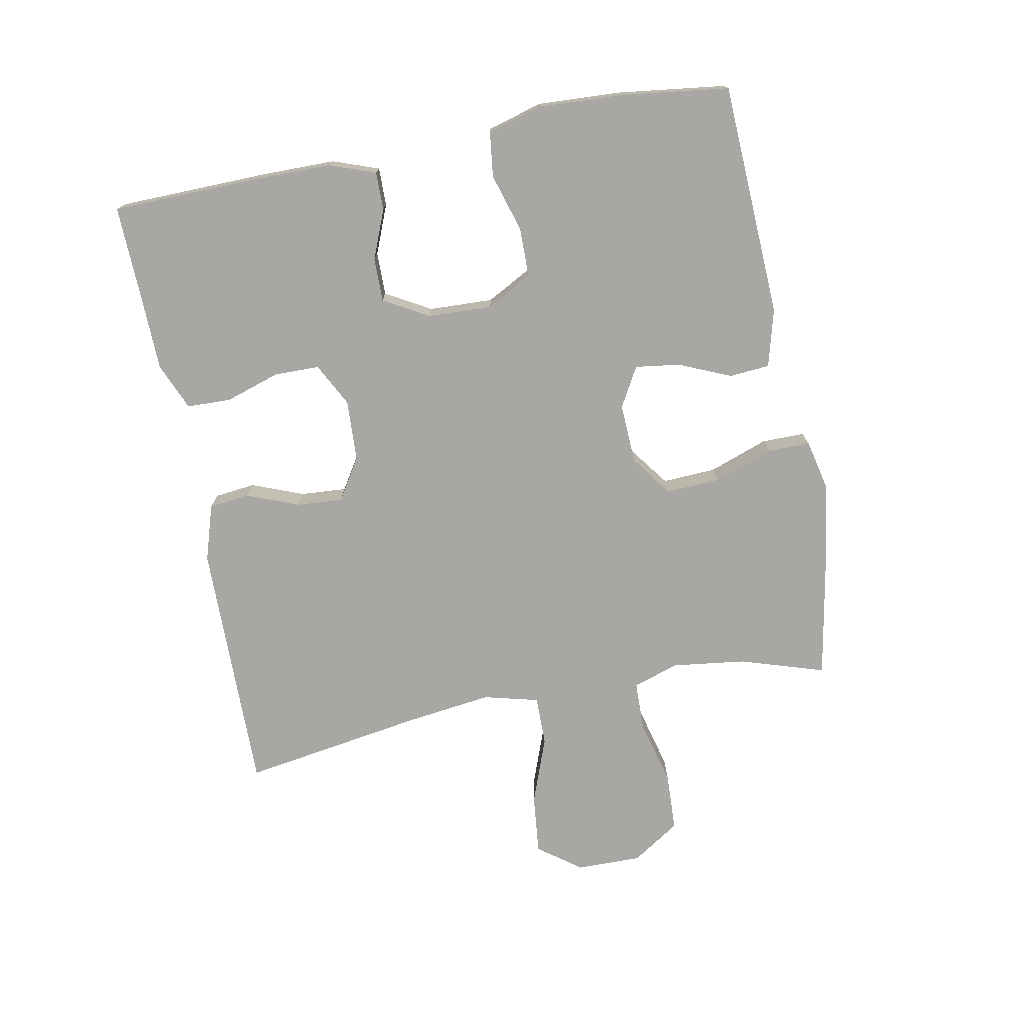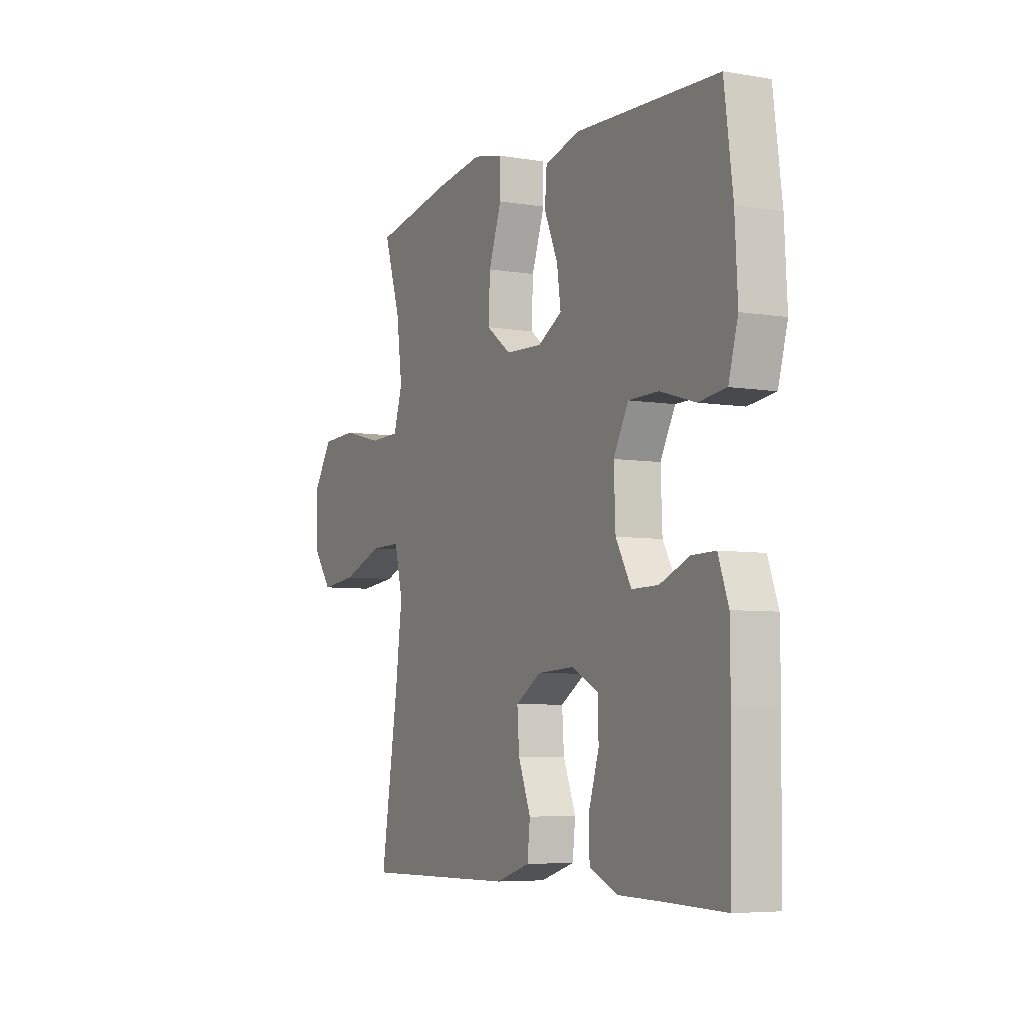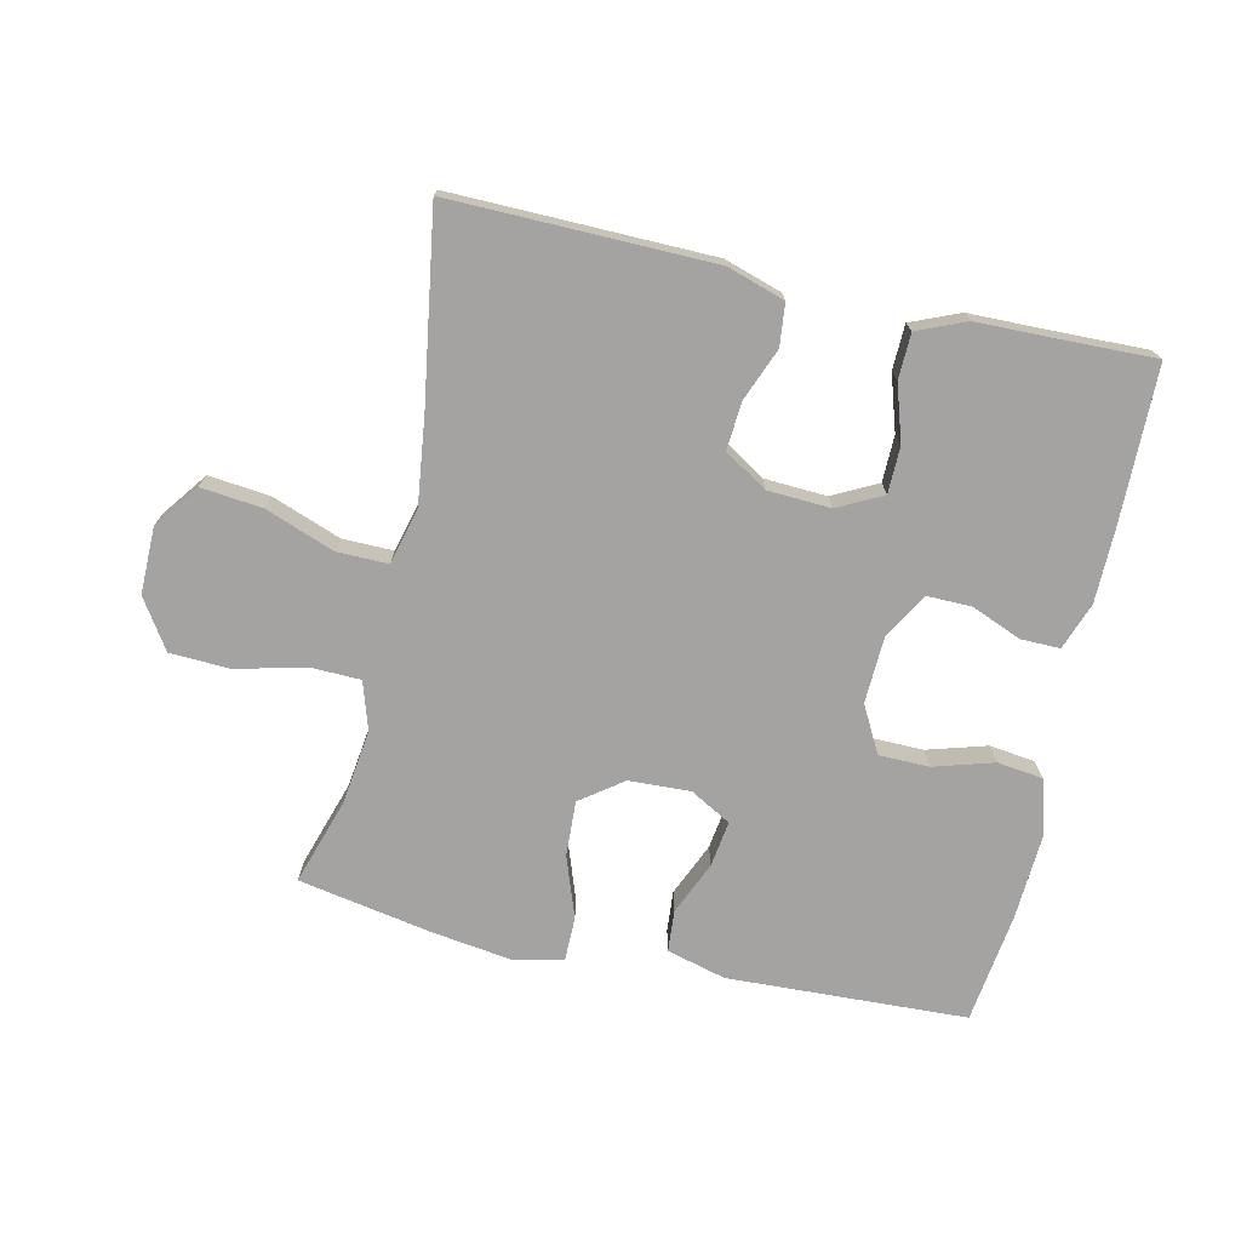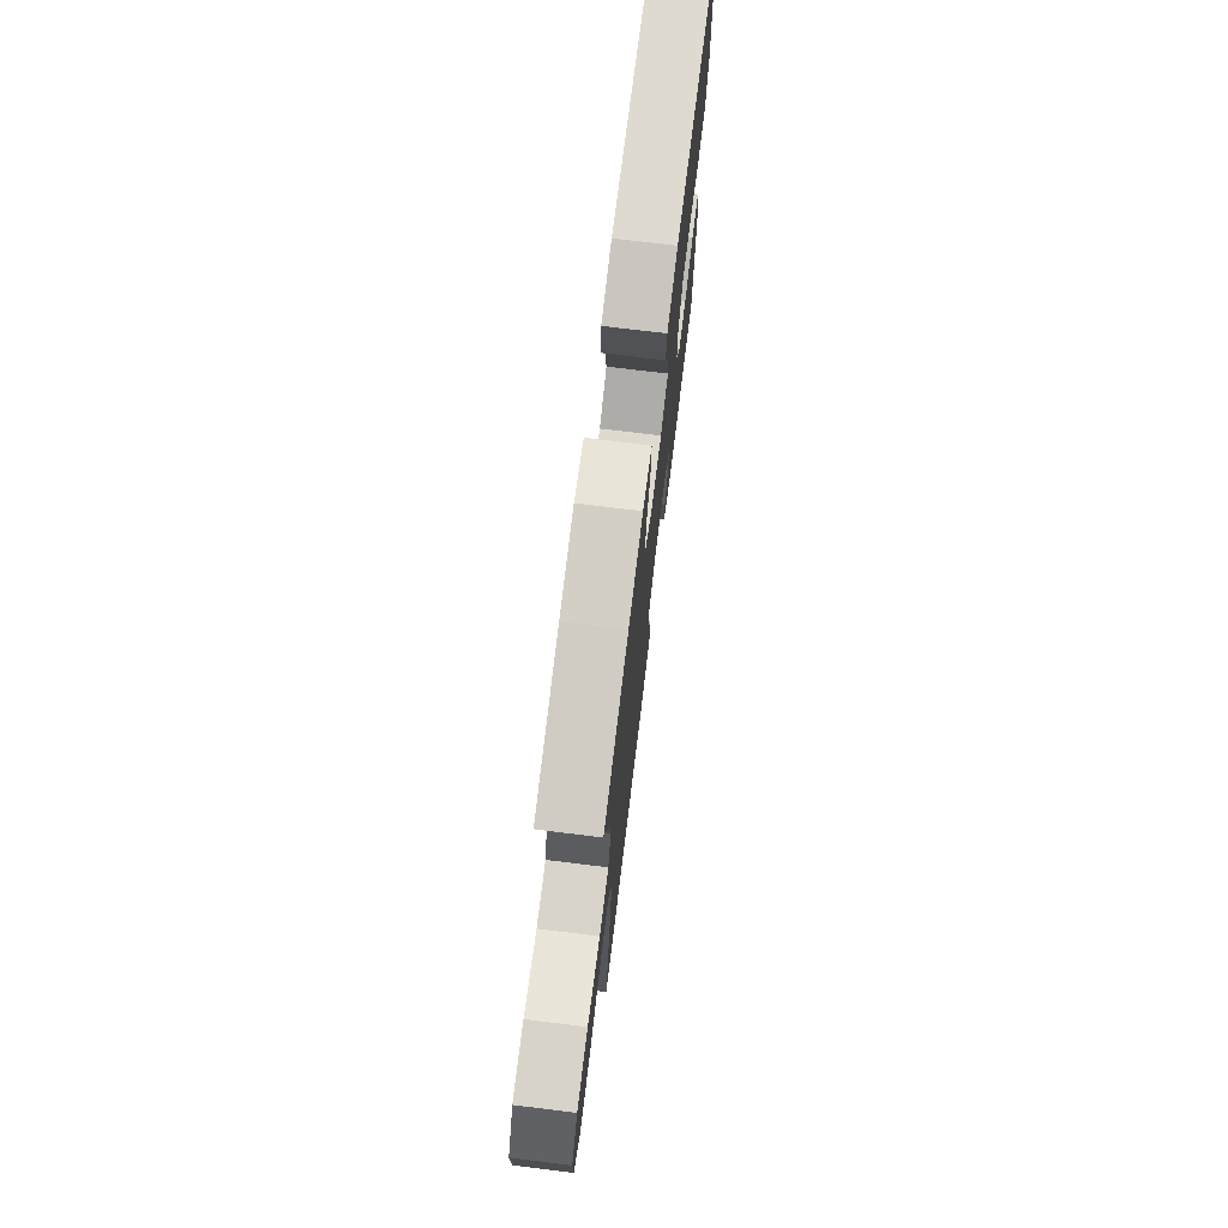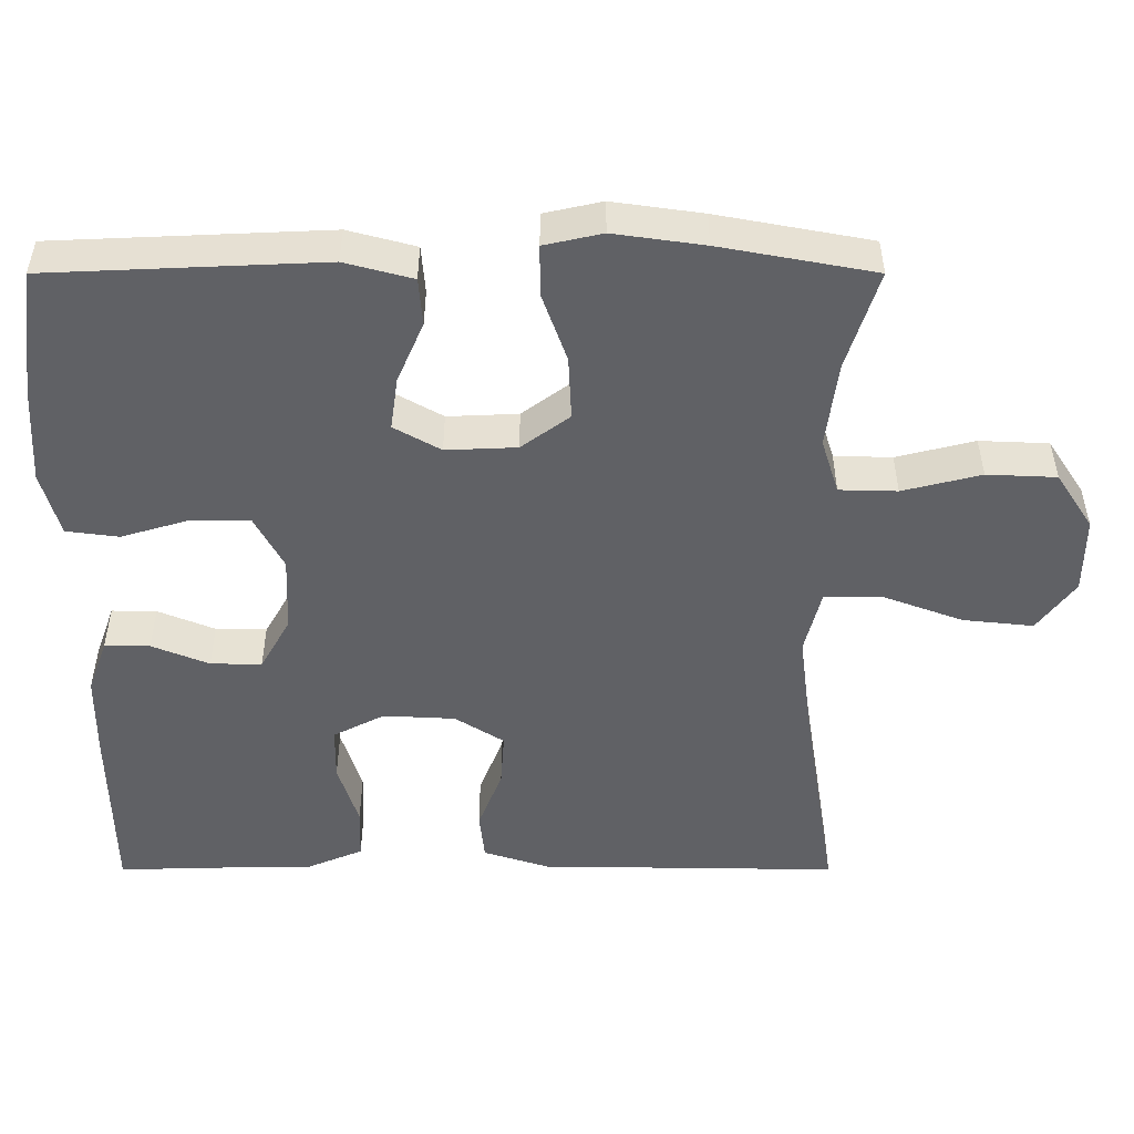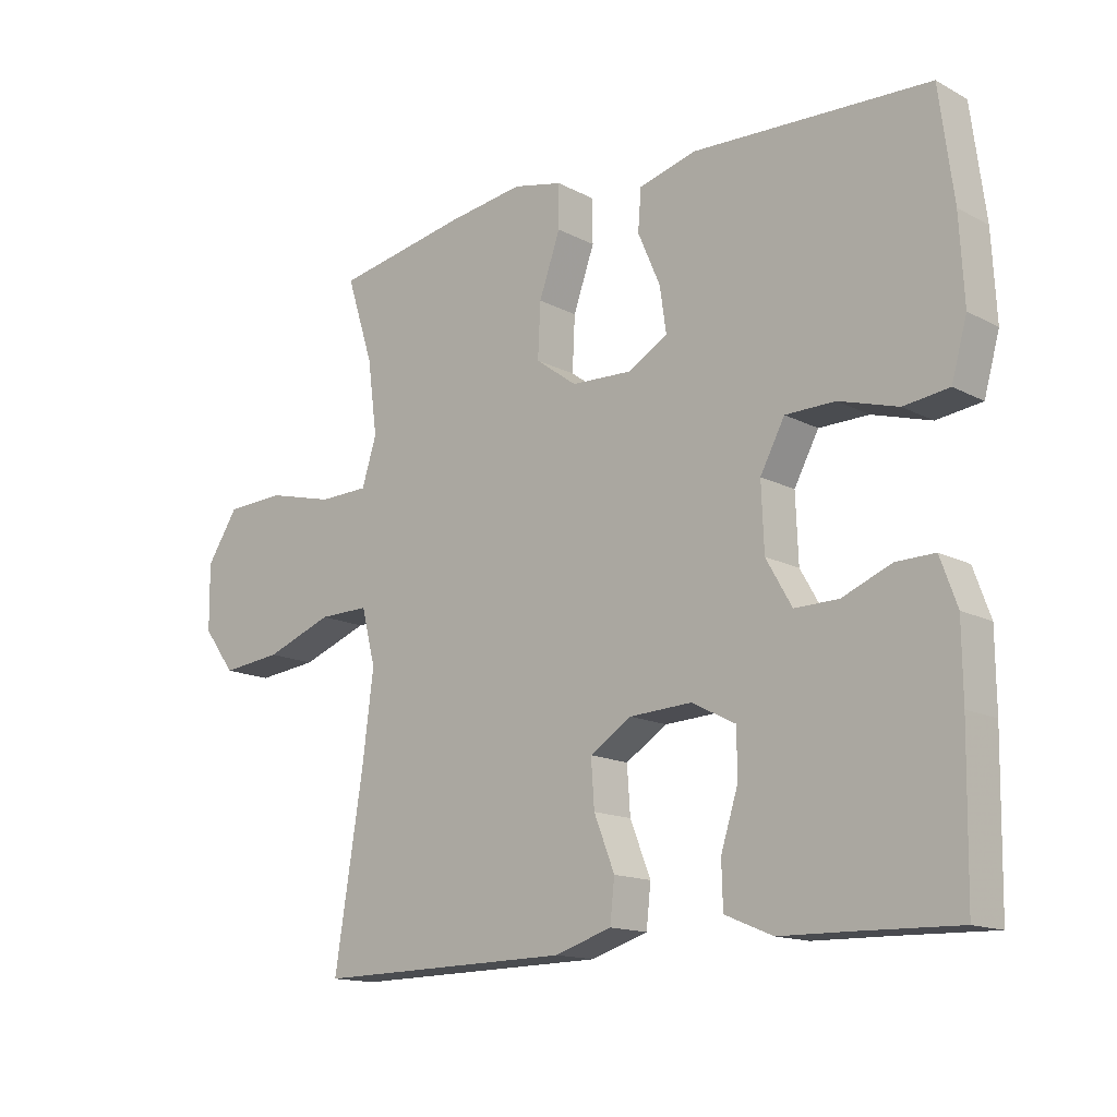
<metadata>
{"format":"obj","ext":"obj","renderer":"f3d","projection":"perspective","resolution":1024,"background":"white","views":[{"elev":-74.5,"azim":-79.0,"up":"+Y"},{"elev":-6.0,"azim":-116.9,"up":"+Z"},{"elev":-73.1,"azim":167.4,"up":"+Y"},{"elev":73.4,"azim":97.0,"up":"+Z"},{"elev":39.6,"azim":-0.0,"up":"+Z"},{"elev":-14.6,"azim":-138.5,"up":"+Z"}]}
</metadata>
<code>
v -0.5 0.07 0.5
v -0.135 0.07 0.516
v -0.045 0.07 0.492
v -0.04 0.07 0.429
v -0.075 0.07 0.348
v -0.085 0.07 0.278
v -0.023 0.07 0.243
v 0.071 0.07 0.247
v 0.135 0.07 0.294
v 0.131 0.07 0.378
v 0.098 0.07 0.471
v 0.098 0.07 0.538
v 0.175 0.07 0.555
v 0.295 0.07 0.538
v 0.5 0.07 0.5
v 0.458 0.07 0.368
v 0.443 0.07 0.254
v 0.466 0.07 0.181
v 0.543 0.07 0.179
v 0.647 0.07 0.205
v 0.739 0.07 0.201
v 0.788 0.07 0.126
v 0.787 0.07 0.024
v 0.737 0.07 -0.043
v 0.643 0.07 -0.033
v 0.538 0.07 0.006
v 0.46 0.07 0.007
v 0.438 0.07 -0.079
v 0.455 0.07 -0.214
v 0.5 0.07 -0.5
v 0.236 0.07 -0.496
v 0.102 0.07 -0.494
v 0.014 0.07 -0.466
v 0.007 0.07 -0.402
v 0.039 0.07 -0.321
v 0.044 0.07 -0.249
v -0.021 0.07 -0.208
v -0.117 0.07 -0.203
v -0.185 0.07 -0.238
v -0.186 0.07 -0.309
v -0.159 0.07 -0.394
v -0.161 0.07 -0.463
v -0.235 0.07 -0.494
v -0.35 0.07 -0.496
v -0.5 0.07 -0.5
v -0.504 0.07 -0.262
v -0.503 0.07 -0.149
v -0.477 0.07 -0.077
v -0.417 0.07 -0.078
v -0.341 0.07 -0.109
v -0.273 0.07 -0.11
v -0.233 0.07 -0.04
v -0.229 0.07 0.061
v -0.267 0.07 0.132
v -0.344 0.07 0.133
v -0.435 0.07 0.106
v -0.505 0.07 0.115
v -0.529 0.07 0.201
v -0.522 0.07 0.331
v -0.5 0 0.5
v -0.135 0 0.516
v -0.045 0 0.492
v -0.04 0 0.429
v -0.075 0 0.348
v -0.085 0 0.278
v -0.023 0 0.243
v 0.071 0 0.247
v 0.135 0 0.294
v 0.131 0 0.378
v 0.098 0 0.471
v 0.098 0 0.538
v 0.175 0 0.555
v 0.295 0 0.538
v 0.5 0 0.5
v 0.458 0 0.368
v 0.443 0 0.254
v 0.466 0 0.181
v 0.543 0 0.179
v 0.647 0 0.205
v 0.739 0 0.201
v 0.788 0 0.126
v 0.787 0 0.024
v 0.737 0 -0.043
v 0.643 0 -0.033
v 0.538 0 0.006
v 0.46 0 0.007
v 0.438 0 -0.079
v 0.455 0 -0.214
v 0.5 0 -0.5
v 0.236 0 -0.496
v 0.102 0 -0.494
v 0.014 0 -0.466
v 0.007 0 -0.402
v 0.039 0 -0.321
v 0.044 0 -0.249
v -0.021 0 -0.208
v -0.117 0 -0.203
v -0.185 0 -0.238
v -0.186 0 -0.309
v -0.159 0 -0.394
v -0.161 0 -0.463
v -0.235 0 -0.494
v -0.35 0 -0.496
v -0.5 0 -0.5
v -0.504 0 -0.262
v -0.503 0 -0.149
v -0.477 0 -0.077
v -0.417 0 -0.078
v -0.341 0 -0.109
v -0.273 0 -0.11
v -0.233 0 -0.04
v -0.229 0 0.061
v -0.267 0 0.132
v -0.344 0 0.133
v -0.435 0 0.106
v -0.505 0 0.115
v -0.529 0 0.201
v -0.522 0 0.331
f 3 4 5
f 2 3 5
f 1 2 5
f 59 1 5
f 58 59 5
f 57 58 5
f 56 57 5
f 55 56 5
f 54 55 5 6
f 53 54 6 7
f 52 53 7 8
f 51 52 8 9
f 48 49 50
f 47 48 50
f 46 47 50
f 45 46 50
f 44 45 50
f 44 50 51
f 43 44 51
f 42 43 51
f 41 42 51
f 40 41 51
f 39 40 51
f 38 39 51 9
f 33 34 35
f 32 33 35
f 31 32 35
f 31 35 36
f 30 31 36
f 29 30 36
f 28 29 36 37
f 24 25 26
f 23 24 26
f 22 23 26
f 21 22 26
f 20 21 26
f 19 20 26
f 18 19 26 27
f 37 38 9
f 28 37 9
f 27 28 9
f 18 27 9
f 17 18 9
f 14 15 16
f 13 14 16
f 12 13 16
f 11 12 16
f 10 11 16
f 9 10 16 17
f 64 63 62
f 64 62 61
f 64 61 60
f 64 60 118
f 64 118 117
f 64 117 116
f 64 116 115
f 64 115 114
f 65 64 114 113
f 66 65 113 112
f 67 66 112 111
f 68 67 111 110
f 109 108 107
f 109 107 106
f 109 106 105
f 109 105 104
f 109 104 103
f 110 109 103
f 110 103 102
f 110 102 101
f 110 101 100
f 110 100 99
f 110 99 98
f 68 110 98 97
f 94 93 92
f 94 92 91
f 94 91 90
f 95 94 90
f 95 90 89
f 95 89 88
f 96 95 88 87
f 85 84 83
f 85 83 82
f 85 82 81
f 85 81 80
f 85 80 79
f 85 79 78
f 86 85 78 77
f 68 97 96
f 68 96 87
f 68 87 86
f 68 86 77
f 68 77 76
f 75 74 73
f 75 73 72
f 75 72 71
f 75 71 70
f 75 70 69
f 76 75 69 68
f 1 60 61 2
f 2 61 62 3
f 3 62 63 4
f 4 63 64 5
f 5 64 65 6
f 6 65 66 7
f 7 66 67 8
f 8 67 68 9
f 9 68 69 10
f 10 69 70 11
f 11 70 71 12
f 12 71 72 13
f 13 72 73 14
f 14 73 74 15
f 15 74 75 16
f 16 75 76 17
f 17 76 77 18
f 18 77 78 19
f 19 78 79 20
f 20 79 80 21
f 21 80 81 22
f 22 81 82 23
f 23 82 83 24
f 24 83 84 25
f 25 84 85 26
f 26 85 86 27
f 27 86 87 28
f 28 87 88 29
f 29 88 89 30
f 30 89 90 31
f 31 90 91 32
f 32 91 92 33
f 33 92 93 34
f 34 93 94 35
f 35 94 95 36
f 36 95 96 37
f 37 96 97 38
f 38 97 98 39
f 39 98 99 40
f 40 99 100 41
f 41 100 101 42
f 42 101 102 43
f 43 102 103 44
f 44 103 104 45
f 45 104 105 46
f 46 105 106 47
f 47 106 107 48
f 48 107 108 49
f 49 108 109 50
f 50 109 110 51
f 51 110 111 52
f 52 111 112 53
f 53 112 113 54
f 54 113 114 55
f 55 114 115 56
f 56 115 116 57
f 57 116 117 58
f 58 117 118 59
f 59 118 60 1

</code>
